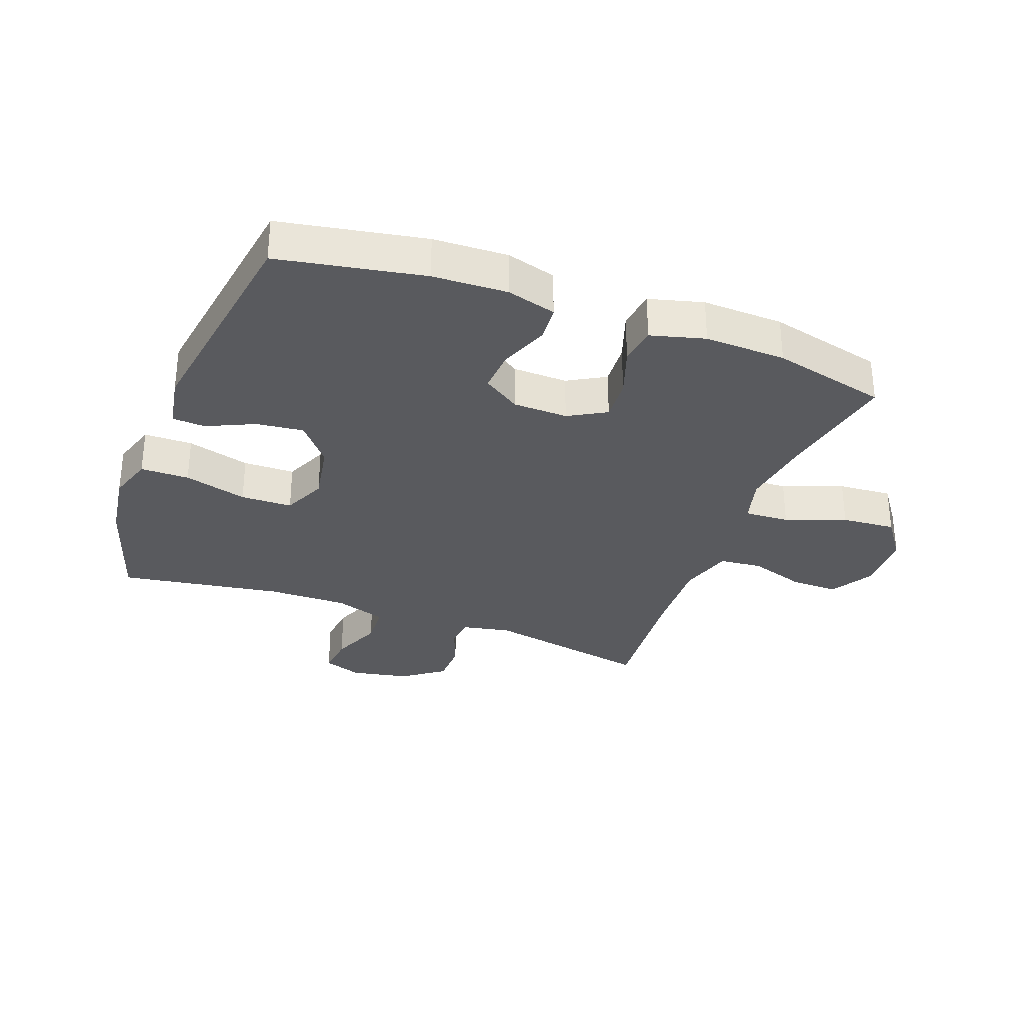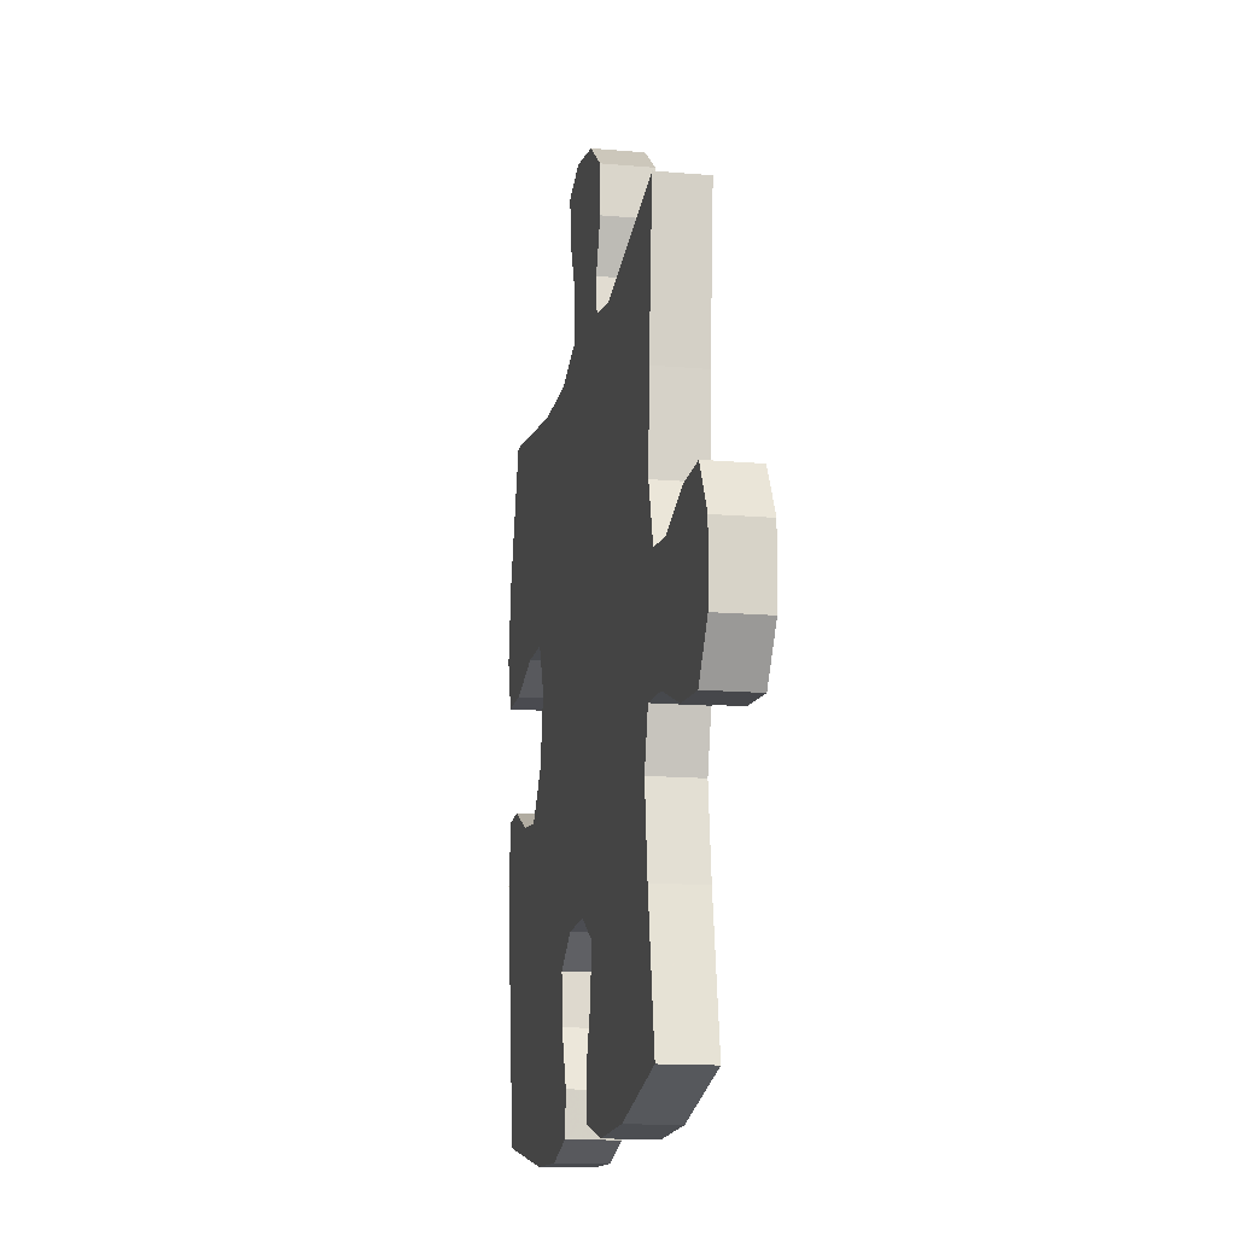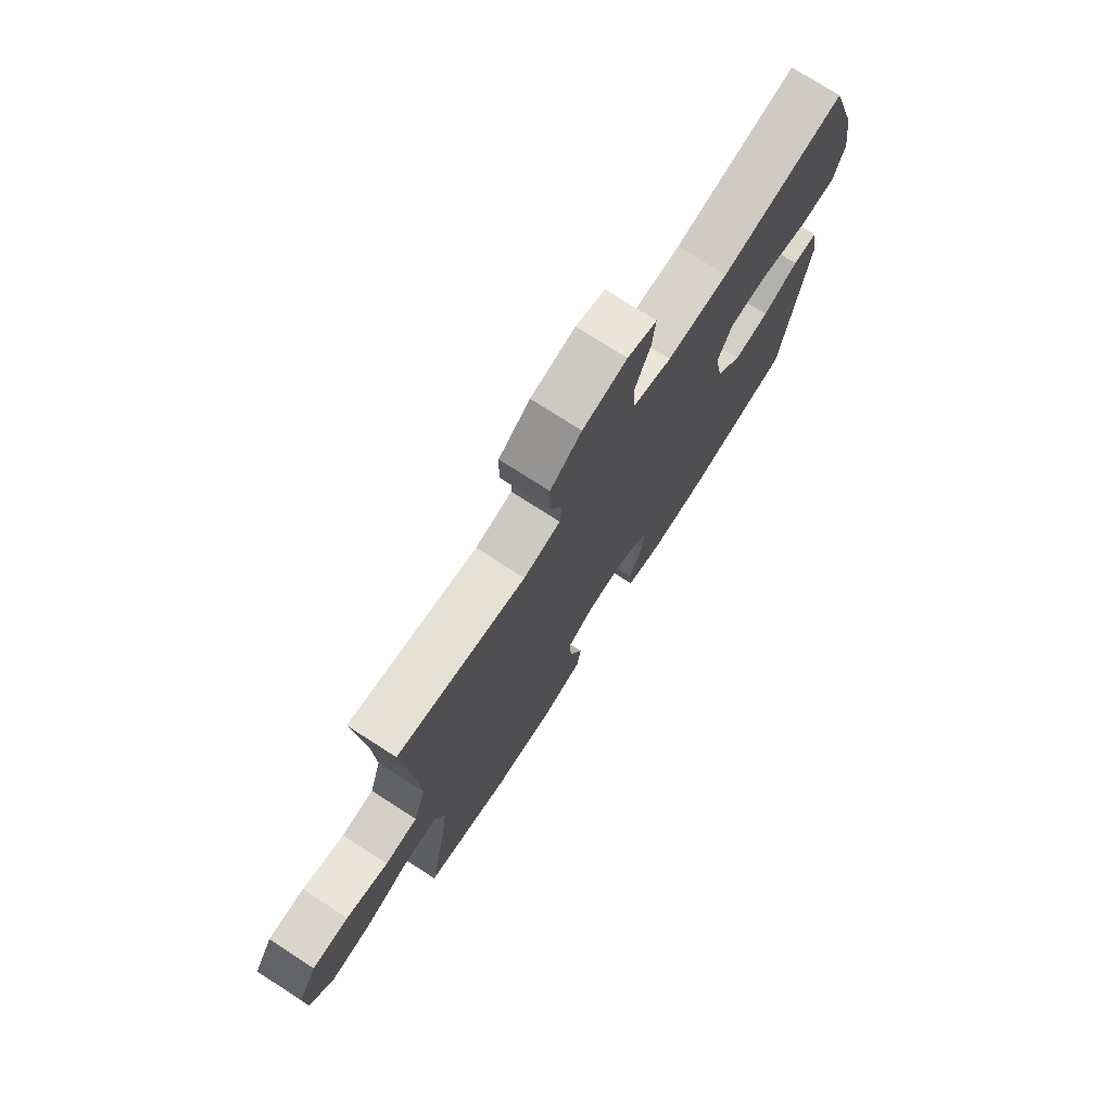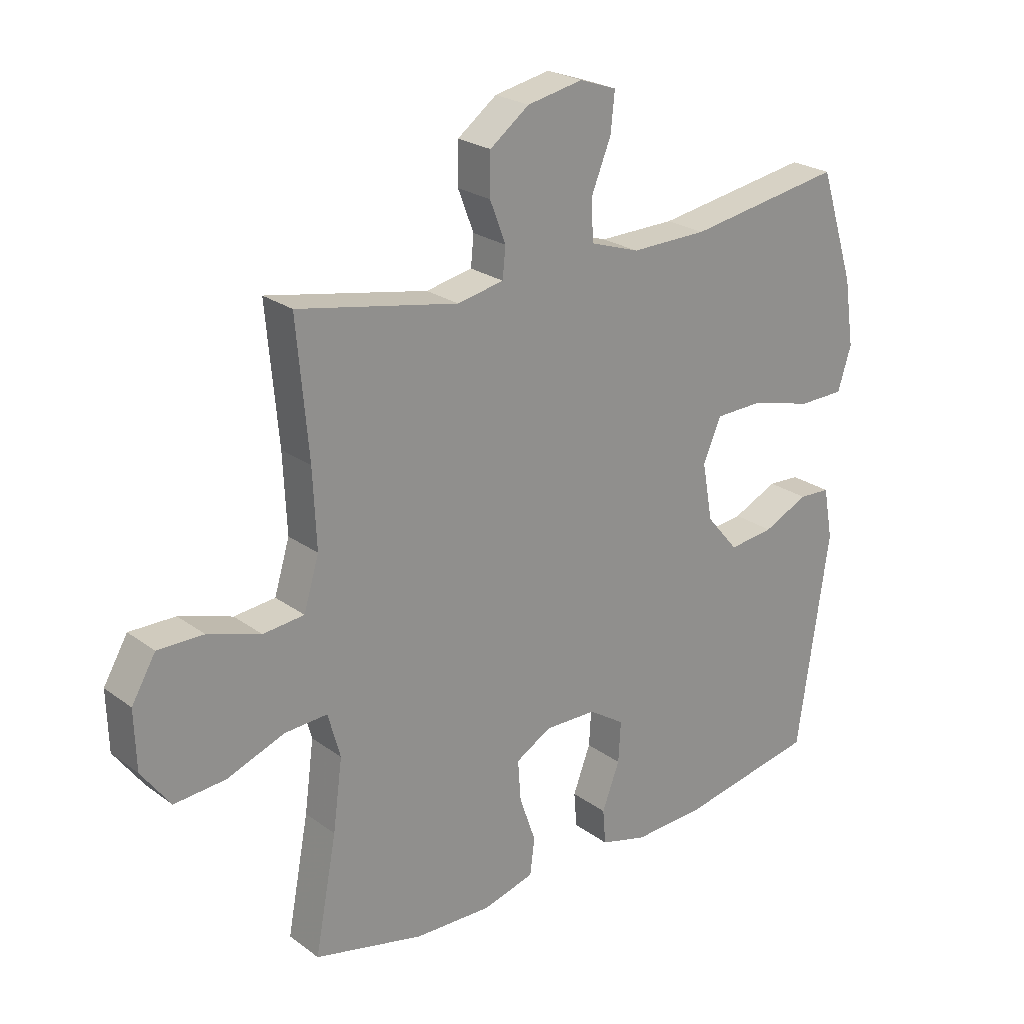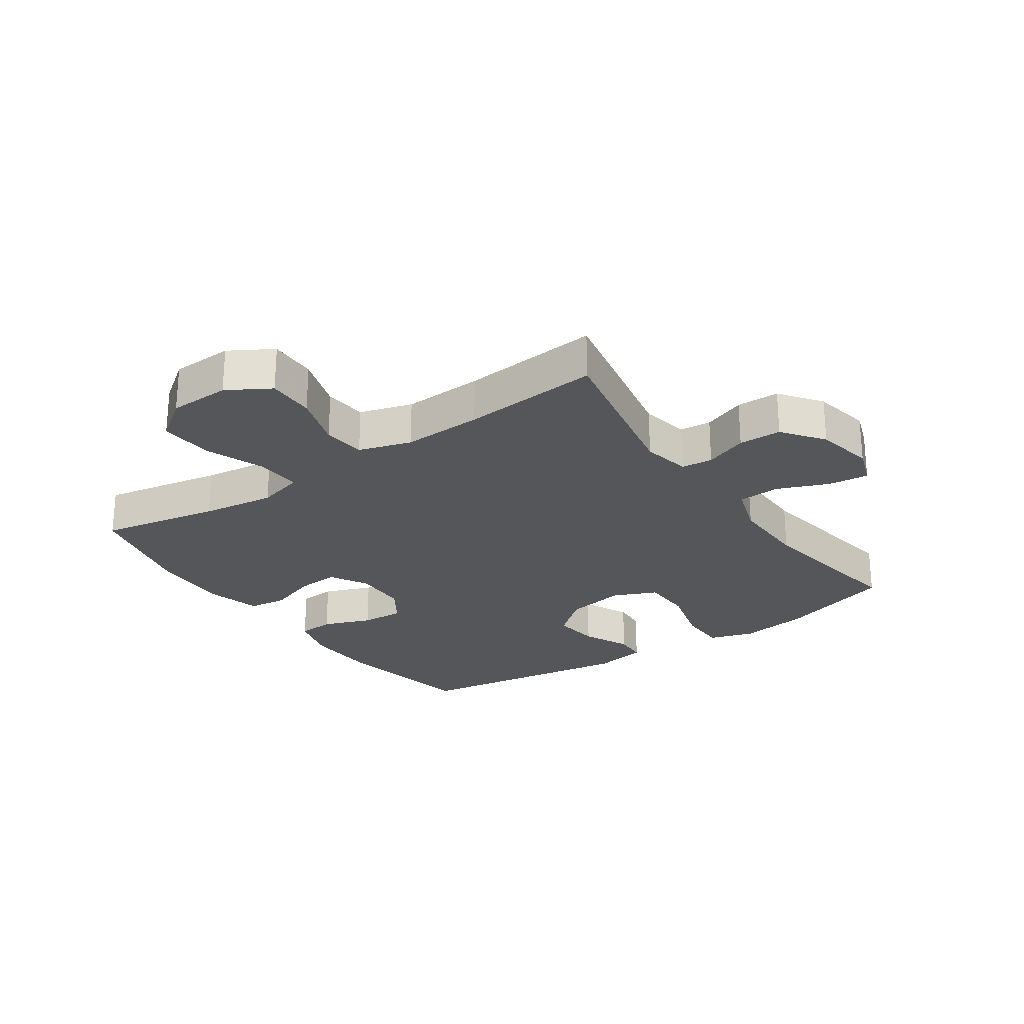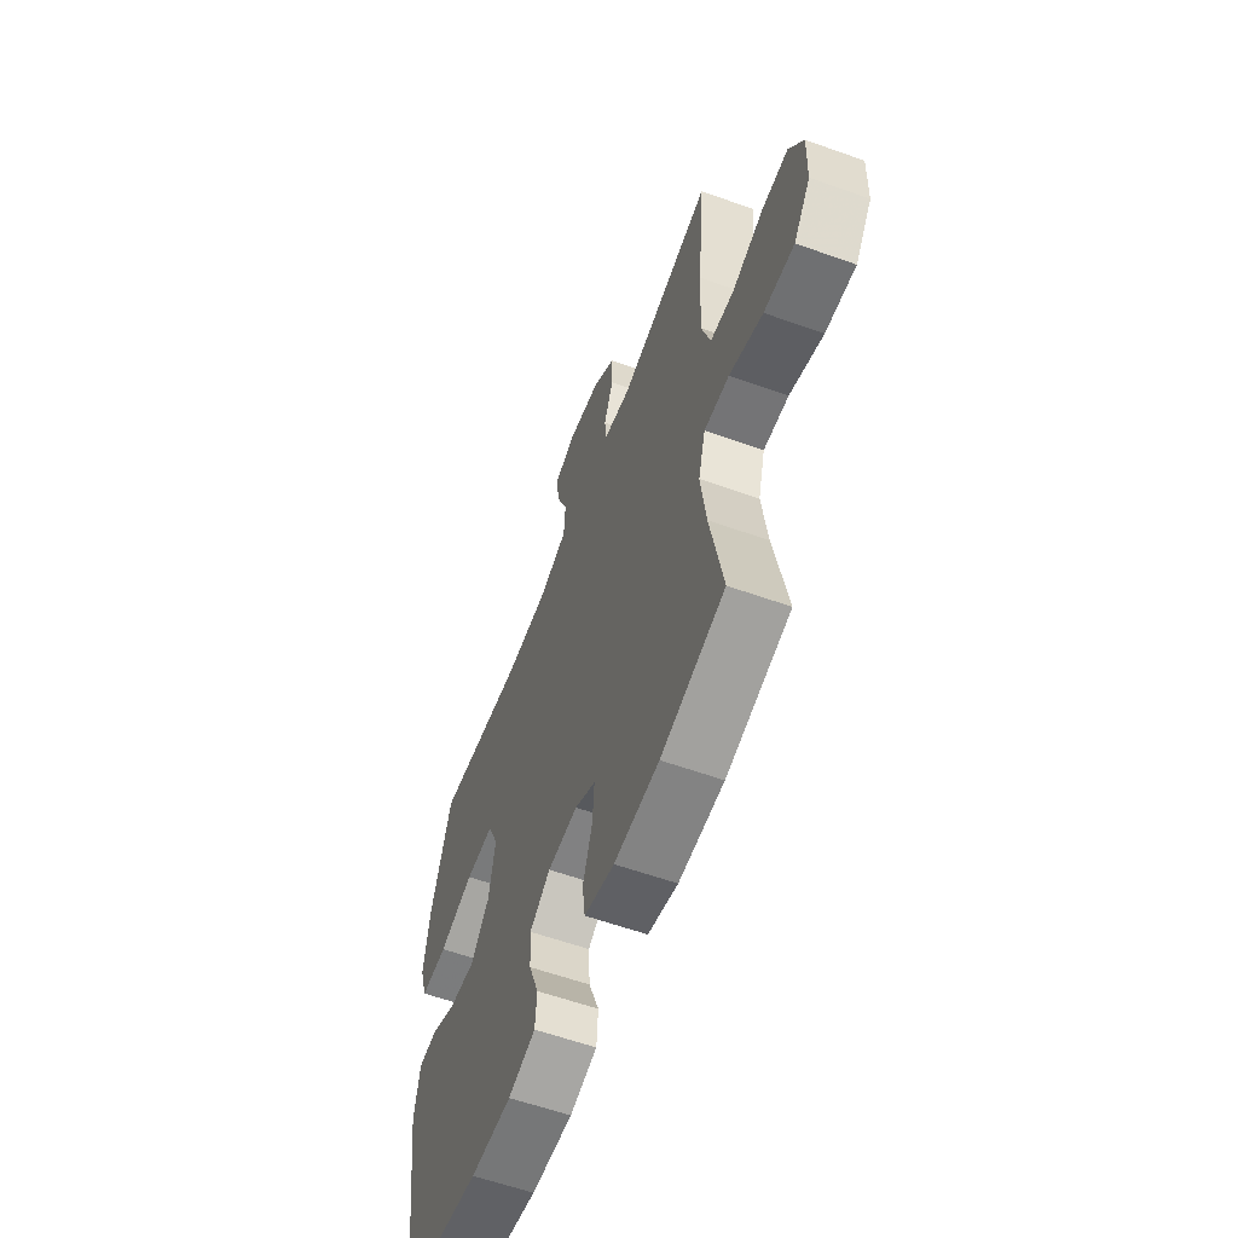
<metadata>
{"format":"obj","ext":"obj","renderer":"f3d","projection":"perspective","resolution":1024,"background":"white","views":[{"elev":-31.5,"azim":159.3,"up":"+Y"},{"elev":-15.2,"azim":-100.5,"up":"+Z"},{"elev":75.0,"azim":-57.2,"up":"+Z"},{"elev":23.9,"azim":-39.8,"up":"+Z"},{"elev":-25.2,"azim":-55.5,"up":"+Y"},{"elev":-59.3,"azim":-110.2,"up":"+Z"}]}
</metadata>
<code>
v 0.5 0.07 0.5
v 0.56 0.07 0.313
v 0.577 0.07 0.199
v 0.554 0.07 0.125
v 0.475 0.07 0.124
v 0.372 0.07 0.152
v 0.288 0.07 0.15
v 0.257 0.07 0.079
v 0.275 0.07 -0.02
v 0.33 0.07 -0.085
v 0.407 0.07 -0.076
v 0.484 0.07 -0.04
v 0.538 0.07 -0.043
v 0.554 0.07 -0.131
v 0.5 0.07 -0.5
v 0.265 0.07 -0.544
v 0.144 0.07 -0.549
v 0.064 0.07 -0.527
v 0.059 0.07 -0.467
v 0.089 0.07 -0.388
v 0.093 0.07 -0.318
v 0.032 0.07 -0.278
v -0.057 0.07 -0.276
v -0.118 0.07 -0.311
v -0.113 0.07 -0.381
v -0.085 0.07 -0.461
v -0.093 0.07 -0.524
v -0.181 0.07 -0.548
v -0.313 0.07 -0.544
v -0.5 0.07 -0.5
v -0.463 0.07 -0.304
v -0.447 0.07 -0.184
v -0.468 0.07 -0.108
v -0.541 0.07 -0.112
v -0.639 0.07 -0.149
v -0.727 0.07 -0.156
v -0.776 0.07 -0.089
v -0.779 0.07 0.011
v -0.738 0.07 0.081
v -0.66 0.07 0.08
v -0.57 0.07 0.051
v -0.5 0.07 0.058
v -0.474 0.07 0.144
v -0.48 0.07 0.275
v -0.5 0.07 0.5
v -0.226 0.07 0.447
v -0.147 0.07 0.463
v -0.142 0.07 0.514
v -0.169 0.07 0.584
v -0.168 0.07 0.654
v -0.101 0.07 0.704
v -0.006 0.07 0.723
v 0.057 0.07 0.701
v 0.05 0.07 0.635
v 0.016 0.07 0.551
v 0.02 0.07 0.483
v 0.104 0.07 0.455
v 0.235 0.07 0.457
v 0.5 0 0.5
v 0.56 0 0.313
v 0.577 0 0.199
v 0.554 0 0.125
v 0.475 0 0.124
v 0.372 0 0.152
v 0.288 0 0.15
v 0.257 0 0.079
v 0.275 0 -0.02
v 0.33 0 -0.085
v 0.407 0 -0.076
v 0.484 0 -0.04
v 0.538 0 -0.043
v 0.554 0 -0.131
v 0.5 0 -0.5
v 0.265 0 -0.544
v 0.144 0 -0.549
v 0.064 0 -0.527
v 0.059 0 -0.467
v 0.089 0 -0.388
v 0.093 0 -0.318
v 0.032 0 -0.278
v -0.057 0 -0.276
v -0.118 0 -0.311
v -0.113 0 -0.381
v -0.085 0 -0.461
v -0.093 0 -0.524
v -0.181 0 -0.548
v -0.313 0 -0.544
v -0.5 0 -0.5
v -0.463 0 -0.304
v -0.447 0 -0.184
v -0.468 0 -0.108
v -0.541 0 -0.112
v -0.639 0 -0.149
v -0.727 0 -0.156
v -0.776 0 -0.089
v -0.779 0 0.011
v -0.738 0 0.081
v -0.66 0 0.08
v -0.57 0 0.051
v -0.5 0 0.058
v -0.474 0 0.144
v -0.48 0 0.275
v -0.5 0 0.5
v -0.226 0 0.447
v -0.147 0 0.463
v -0.142 0 0.514
v -0.169 0 0.584
v -0.168 0 0.654
v -0.101 0 0.704
v -0.006 0 0.723
v 0.057 0 0.701
v 0.05 0 0.635
v 0.016 0 0.551
v 0.02 0 0.483
v 0.104 0 0.455
v 0.235 0 0.457
f 53 54 55
f 52 53 55
f 51 52 55
f 50 51 55
f 49 50 55
f 48 49 55
f 47 48 55 56
f 46 47 56 57
f 44 45 46
f 46 57 58
f 44 46 58
f 43 44 58
f 39 40 41
f 38 39 41
f 37 38 41
f 36 37 41
f 35 36 41
f 34 35 41
f 33 34 41 42
f 58 1 2
f 43 58 2
f 42 43 2
f 33 42 2
f 32 33 2
f 29 30 31
f 28 29 31
f 27 28 31
f 26 27 31
f 25 26 31
f 18 19 20
f 17 18 20
f 16 17 20
f 15 16 20
f 14 15 20
f 13 14 20
f 12 13 20
f 11 12 20
f 10 11 20 21
f 9 10 21 22
f 4 5 6
f 3 4 6
f 2 3 6
f 2 6 7
f 32 2 7
f 24 25 31 32
f 32 7 8
f 24 32 8
f 23 24 8
f 8 9 22 23
f 113 112 111
f 113 111 110
f 113 110 109
f 113 109 108
f 113 108 107
f 113 107 106
f 114 113 106 105
f 115 114 105 104
f 104 103 102
f 116 115 104
f 116 104 102
f 116 102 101
f 99 98 97
f 99 97 96
f 99 96 95
f 99 95 94
f 99 94 93
f 99 93 92
f 100 99 92 91
f 60 59 116
f 60 116 101
f 60 101 100
f 60 100 91
f 60 91 90
f 89 88 87
f 89 87 86
f 89 86 85
f 89 85 84
f 89 84 83
f 78 77 76
f 78 76 75
f 78 75 74
f 78 74 73
f 78 73 72
f 78 72 71
f 78 71 70
f 78 70 69
f 79 78 69 68
f 80 79 68 67
f 64 63 62
f 64 62 61
f 64 61 60
f 65 64 60
f 65 60 90
f 90 89 83 82
f 66 65 90
f 66 90 82
f 66 82 81
f 81 80 67 66
f 1 59 60 2
f 2 60 61 3
f 3 61 62 4
f 4 62 63 5
f 5 63 64 6
f 6 64 65 7
f 7 65 66 8
f 8 66 67 9
f 9 67 68 10
f 10 68 69 11
f 11 69 70 12
f 12 70 71 13
f 13 71 72 14
f 14 72 73 15
f 15 73 74 16
f 16 74 75 17
f 17 75 76 18
f 18 76 77 19
f 19 77 78 20
f 20 78 79 21
f 21 79 80 22
f 22 80 81 23
f 23 81 82 24
f 24 82 83 25
f 25 83 84 26
f 26 84 85 27
f 27 85 86 28
f 28 86 87 29
f 29 87 88 30
f 30 88 89 31
f 31 89 90 32
f 32 90 91 33
f 33 91 92 34
f 34 92 93 35
f 35 93 94 36
f 36 94 95 37
f 37 95 96 38
f 38 96 97 39
f 39 97 98 40
f 40 98 99 41
f 41 99 100 42
f 42 100 101 43
f 43 101 102 44
f 44 102 103 45
f 45 103 104 46
f 46 104 105 47
f 47 105 106 48
f 48 106 107 49
f 49 107 108 50
f 50 108 109 51
f 51 109 110 52
f 52 110 111 53
f 53 111 112 54
f 54 112 113 55
f 55 113 114 56
f 56 114 115 57
f 57 115 116 58
f 58 116 59 1

</code>
